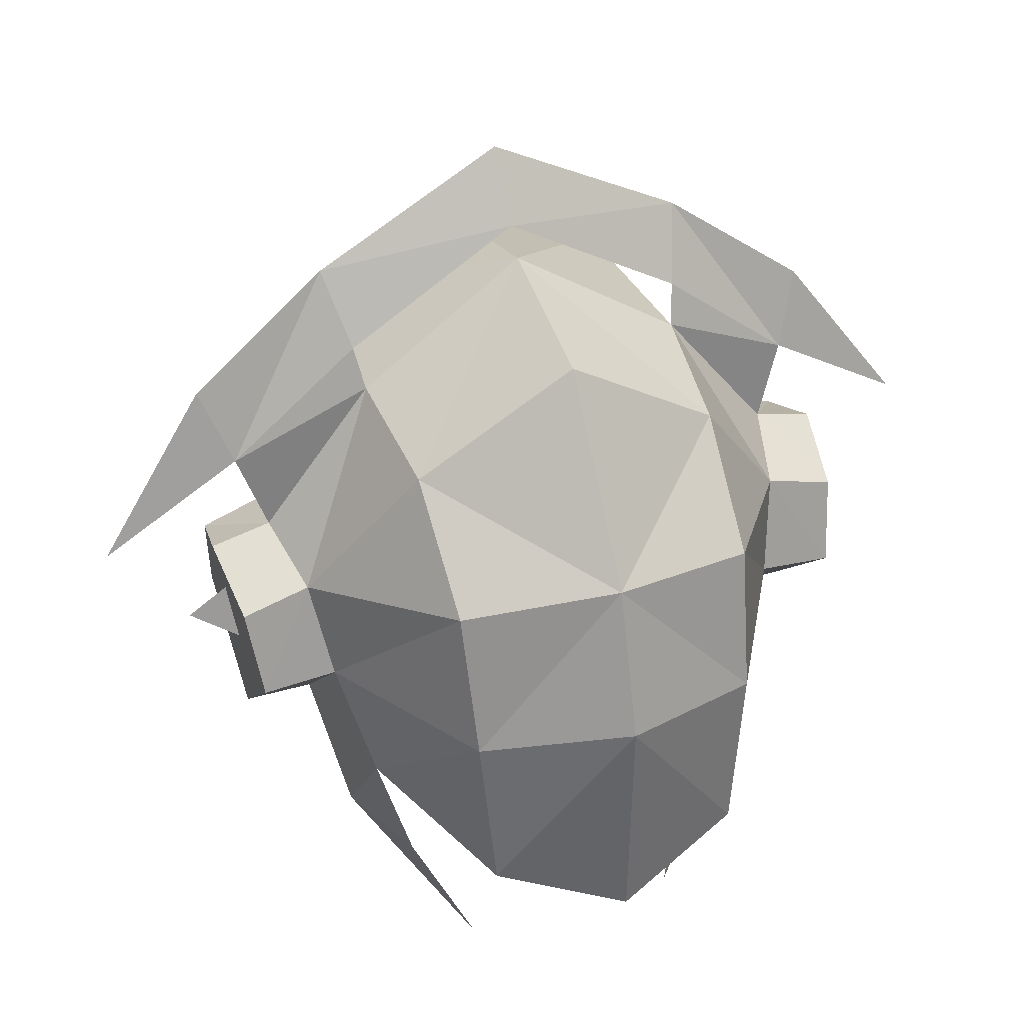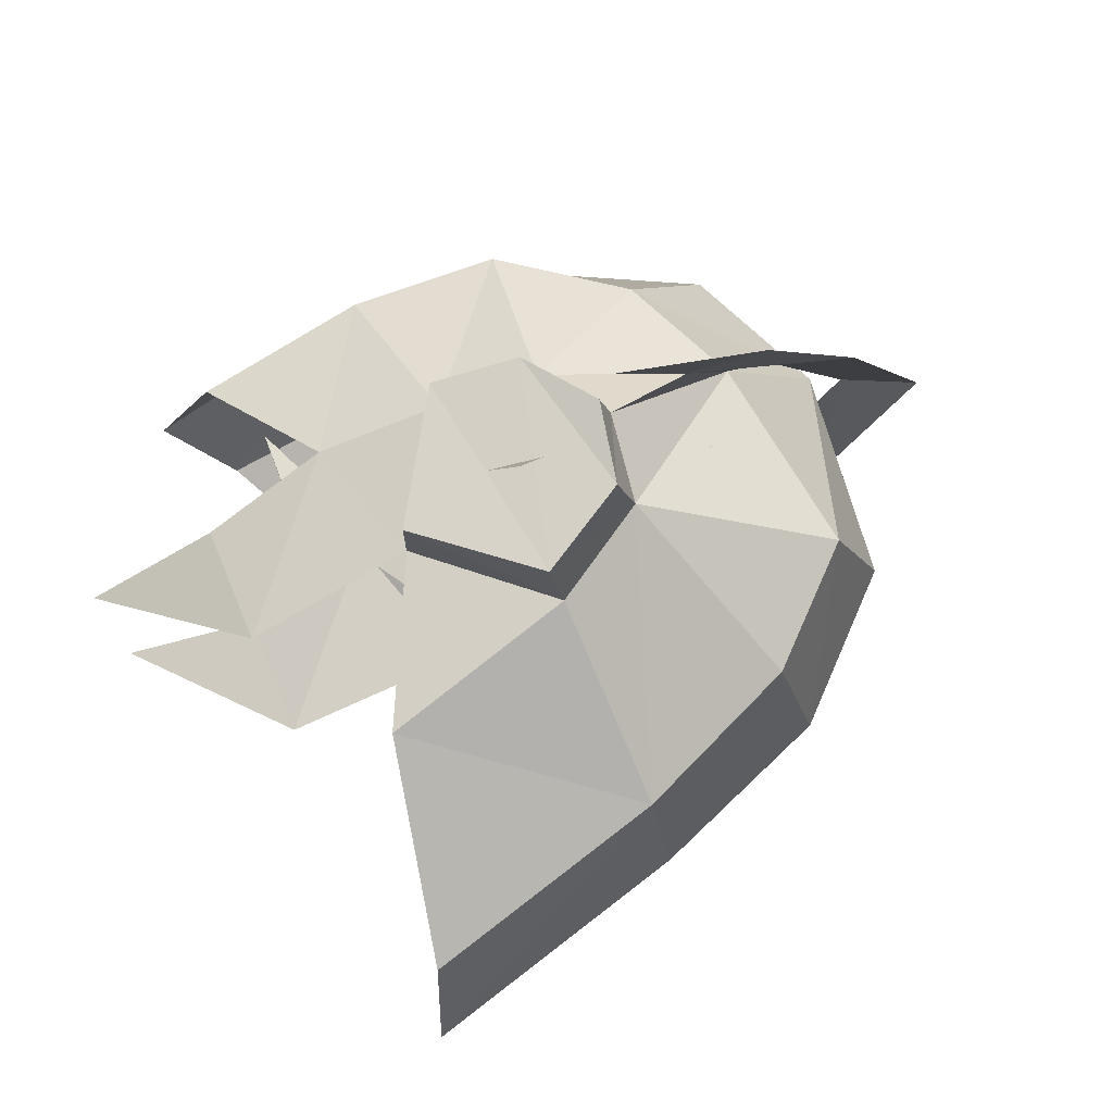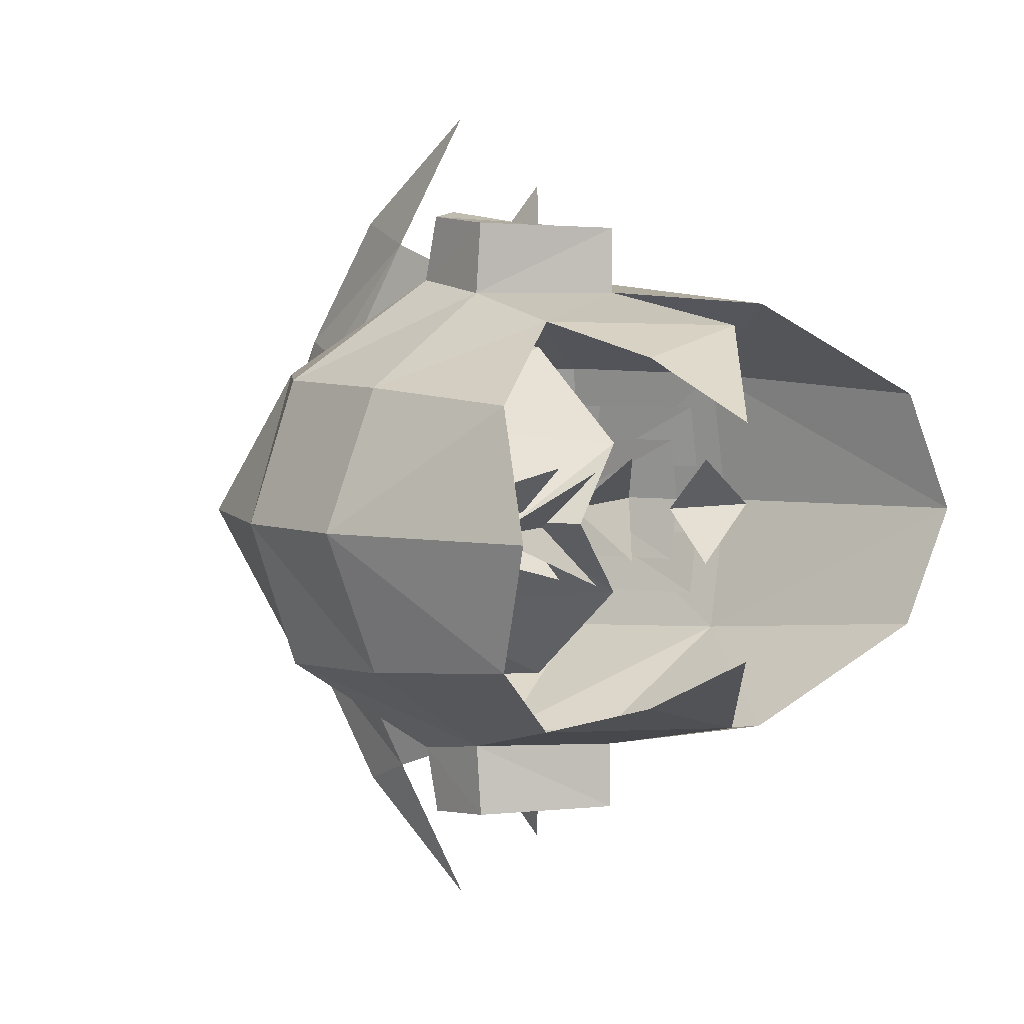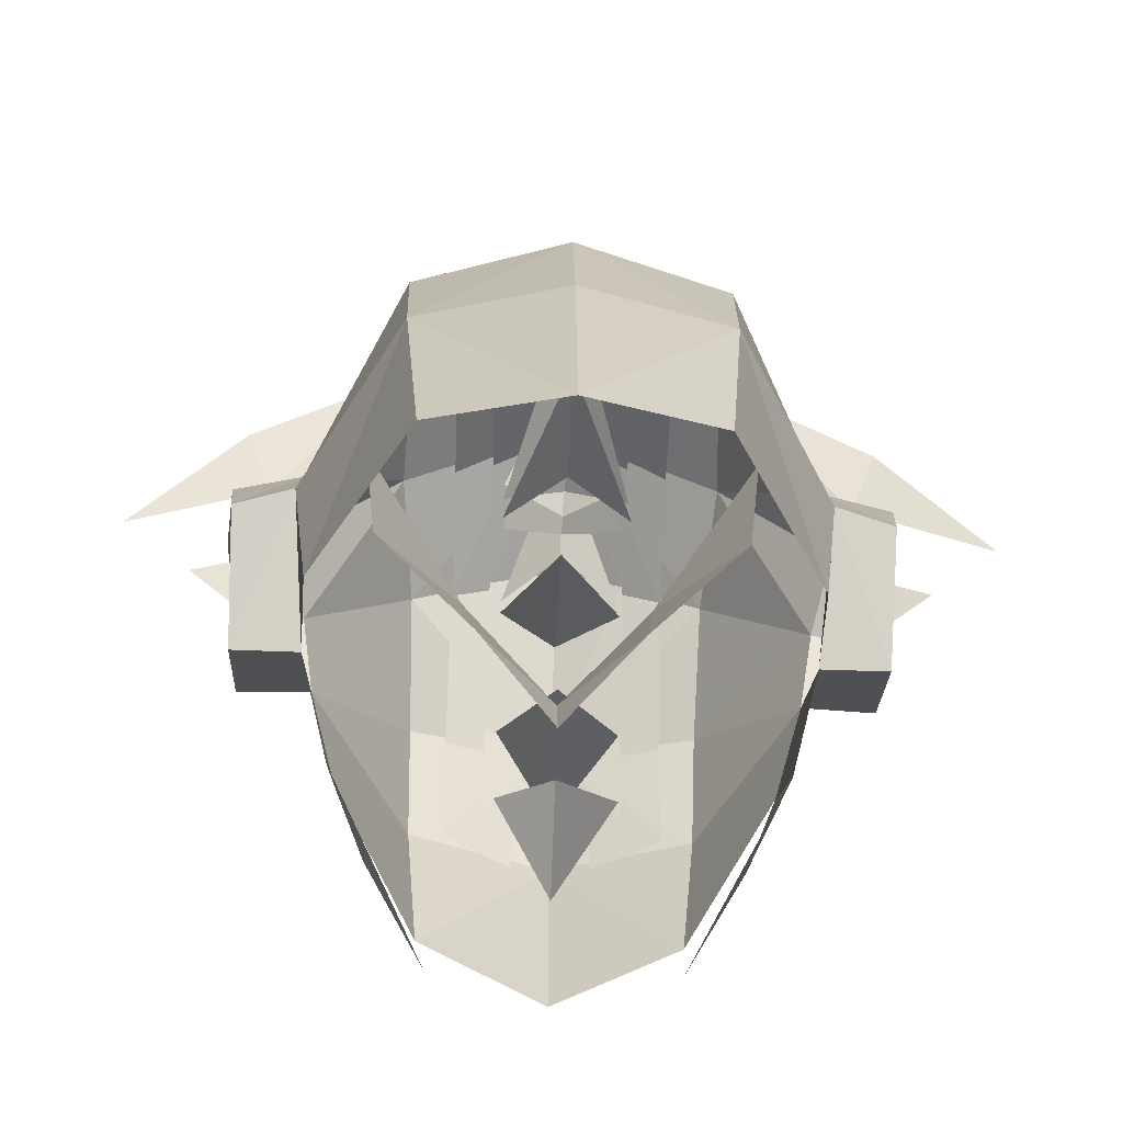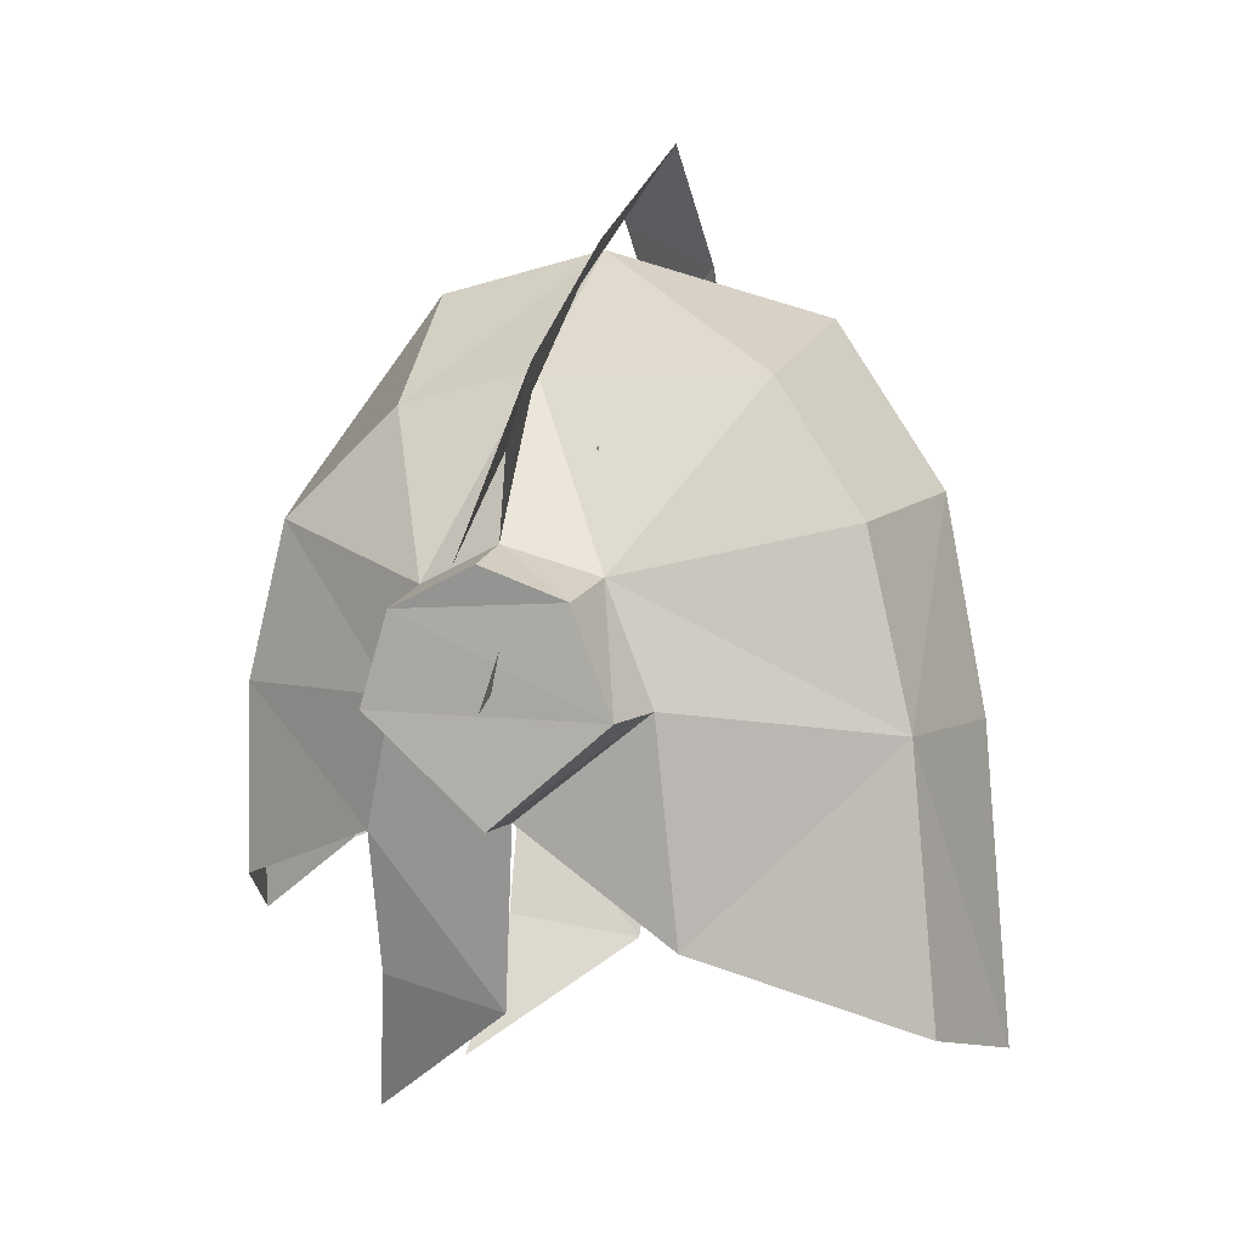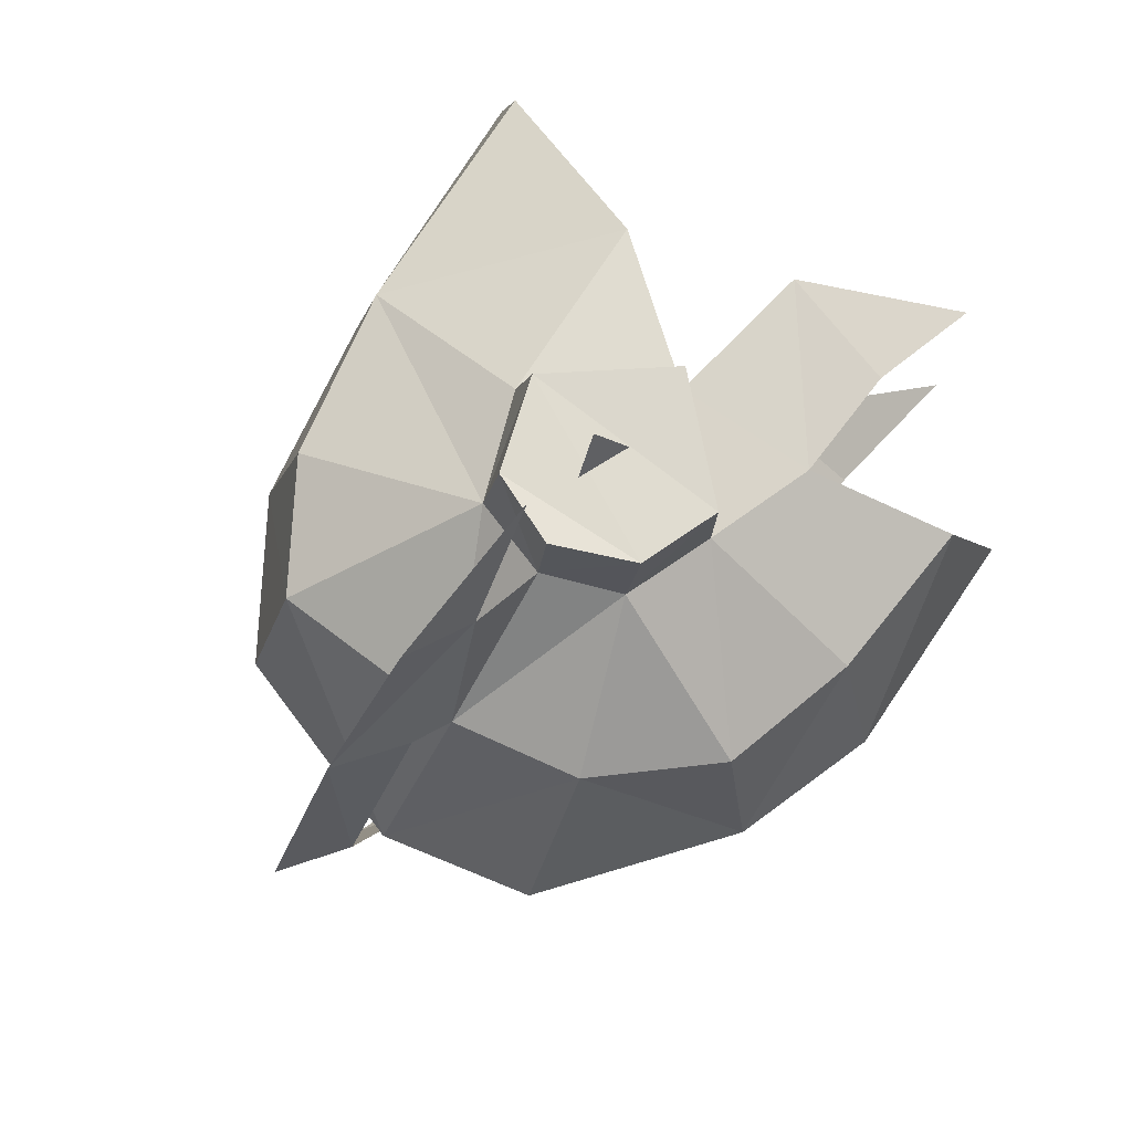
<metadata>
{"format":"obj","ext":"obj","renderer":"f3d","projection":"perspective","resolution":1024,"background":"white","views":[{"elev":37.3,"azim":69.5,"up":"+Z"},{"elev":74.3,"azim":-123.3,"up":"+Y"},{"elev":4.2,"azim":126.9,"up":"+Y"},{"elev":-61.8,"azim":-92.2,"up":"+Z"},{"elev":3.2,"azim":-164.2,"up":"+Z"},{"elev":75.6,"azim":36.0,"up":"+Y"}]}
</metadata>
<code>
g common_helmet_56500
v 0.9991 1.207 2.416
v 1.099 -0.005156 3.212
v 2.151 -0.005164 1.839
v 1.825 1.174 1.653
v 2.108 1.132 0.5452
v 2.515 -0.005181 0.6907
v -0.000573 1.298 2.64
v 0.5609 2.016 1.259
v -0.02057 2.152 1.524
v 2.172 1.015 -0.7953
v 1.06 1.657 -0.3837
v 0.7999 1.898 0.5291
v 2.454 -0.005145 -1.188
v -0.02057 1.904 -0.2721
v 0.5859 2.553 1.127
v -0.02057 2.626 1.414
v -0.02057 2.444 -0.2702
v 0.7999 2.478 0.4859
v -0.08912 -0.005146 3.503
v -0.1316 2.36 2.113
v -0.1374 1.349 2.942
v -0.4946 1.485 3.472
v -0.3651 2.571 2.659
v -0.1551 3.453 1.437
v -0.2322 -0.005146 3.711
v -0.6004 -0.005147 4.223
v 0.1128 1.627 -1.56
v -0.02057 1.904 -0.2721
v 1.06 1.657 -0.3837
v 1.06 1.373 -1.383
v 1.254 0.8953 -2.385
v -2.186 1.227 1.653
v -1.574 1.215 2.604
v -0.6702 2.016 1.314
v -2.487 -0.005179 1.839
v -1.727 -0.005146 3.006
v -0.9936 2.004 0.474
v -2.485 1.183 0.2799
v -2.769 -0.005208 0.3073
v -0.02057 2.152 1.524
v -0.000573 1.298 2.64
v -1.101 1.816 -1.085
v -2.622 1.025 -1.711
v -2.942 -0.005158 -1.932
v -0.02057 1.904 -0.2721
v -0.02057 2.626 1.414
v -0.6056 2.553 1.181
v -0.8642 2.478 0.4323
v -0.02057 2.444 -0.2702
v -0.08912 -0.005146 3.503
v -0.6056 2.553 1.181
v -0.02057 2.626 1.414
v 0.5859 2.553 1.127
v -0.8642 2.478 0.4323
v -0.02057 2.444 -0.2702
v 0.7999 2.478 0.4859
v -0.1354 2.495 0.8982
v 0.03064 2.449 0.453
v -0.1875 2.833 0.6272
v -0.5092 1.579 2.143
v 0.6032 0.7668 1.646
v -0.4671 1.443 0.8137
v -0.2042 0.6311 -0.1738
v 0.672 -0.005146 0.2286
v 0.5202 -0.005146 -0.3384
v -0.8818 -0.005145 3.031
v -0.5151 -0.005145 1.092
v -0.85 0.4552 0.9402
v -0.1959 -0.005145 1.063
v 1.328 -0.005145 2.261
v 0.07783 0.4552 0.5954
v 0.5657 -0.005145 0.2978
v 2.032 -0.005145 0.6937
v 0.6486 0.4552 -0.2151
v 1.004 -0.005145 -0.301
v 1.96 -0.005146 -0.5173
v 0.8869 0.4552 -0.7572
v 2.024 0.3105 1.583
v 1.814 0.8742 1.471
v 1.014 0.8742 2.529
v 1.108 0.3105 2.914
v 2.365 0.3105 0.493
v 2.062 0.8741 0.4928
v -0.001861 0.8744 2.827
v -0.0847 0.3105 3.245
v -1.608 0.8741 2.532
v -2.289 0.8741 1.421
v -2.405 0.3105 1.583
v -1.675 0.3105 2.752
v -2.453 0.874 0.4927
v -2.557 0.3105 0.4928
v -0.0847 0.3105 3.245
v -0.001861 0.8744 2.827
v 2.005 -0.005176 1.768
v 1.795 0.5586 1.655
v 0.977 0.5586 2.715
v 1.071 -0.005147 3.1
v 2.312 -0.005176 0.6773
v 2.01 0.5585 0.6772
v -0.001861 0.5588 2.985
v -0.0847 -0.005146 3.403
v -1.57 0.5585 2.639
v -2.25 0.5585 1.641
v -2.366 -0.005173 1.803
v -1.637 -0.005167 2.86
v -2.397 0.5584 0.677
v -2.501 -0.0052 0.6772
v 0.9991 -1.217 2.416
v 1.825 -1.184 1.653
v 2.108 -1.143 0.5452
v -0.000573 -1.309 2.64
v 0.5609 -2.026 1.259
v -0.02057 -2.162 1.524
v 1.06 -1.667 -0.3837
v 2.172 -1.026 -0.7953
v 0.7999 -1.908 0.5291
v -0.02057 -1.915 -0.2721
v 0.5859 -2.563 1.127
v -0.02057 -2.636 1.414
v -0.02057 -2.454 -0.2702
v 0.7999 -2.489 0.4859
v -0.1316 -2.37 2.113
v -0.1374 -1.359 2.942
v -0.4946 -1.495 3.472
v -0.3651 -2.581 2.659
v -0.1551 -3.463 1.437
v 0.1128 -1.637 -1.56
v 1.06 -1.667 -0.3837
v -0.02057 -1.915 -0.2721
v 1.06 -1.383 -1.383
v 1.254 -0.9056 -2.385
v -2.186 -1.238 1.653
v -0.6702 -2.026 1.314
v -1.574 -1.226 2.604
v -2.485 -1.194 0.2799
v -0.9936 -2.015 0.474
v -0.02057 -2.162 1.524
v -0.000573 -1.309 2.64
v -1.101 -1.826 -1.085
v -2.622 -1.036 -1.711
v -0.02057 -1.915 -0.2721
v -0.6056 -2.563 1.181
v -0.02057 -2.636 1.414
v -0.02057 -2.454 -0.2702
v -0.8642 -2.489 0.4323
v -0.6056 -2.563 1.181
v 0.5859 -2.563 1.127
v -0.02057 -2.636 1.414
v -0.8642 -2.489 0.4323
v -0.02057 -2.454 -0.2702
v 0.7999 -2.489 0.4859
v -0.1354 -2.506 0.8982
v -0.1875 -2.843 0.6272
v 0.03064 -2.46 0.453
v -0.5092 -1.589 2.143
v -0.4671 -1.453 0.8137
v 0.6032 -0.7771 1.646
v -0.2042 -0.6414 -0.1738
v -0.85 -0.4655 0.9402
v 0.07783 -0.4655 0.5954
v 0.6486 -0.4655 -0.2151
v 0.8869 -0.4655 -0.7572
v 2.024 -0.3207 1.583
v 1.014 -0.8845 2.529
v 1.814 -0.8844 1.471
v 1.108 -0.3207 2.914
v 2.062 -0.8844 0.4928
v 2.365 -0.3207 0.493
v -0.0847 -0.3207 3.245
v -0.001861 -0.8847 2.827
v -1.608 -0.8844 2.532
v -2.405 -0.3207 1.583
v -2.289 -0.8844 1.421
v -1.675 -0.3207 2.752
v -2.453 -0.8843 0.4927
v -2.557 -0.3207 0.4928
v -0.0847 -0.3207 3.245
v -0.001861 -0.8847 2.827
v 0.977 -0.5689 2.715
v 1.795 -0.5688 1.655
v 2.01 -0.5688 0.6772
v -0.001861 -0.5691 2.985
v -1.57 -0.5688 2.639
v -2.25 -0.5688 1.641
v -2.397 -0.5687 0.677
v -0.009742 -0.005145 3.331
v 0.2947 0.4552 1.164
v -0.04029 -0.005146 1.316
v -0.267 -0.005146 1.269
v -0.5407 0.4552 0.8016
v -1.791 -0.005146 2.468
v -0.9065 -0.005146 0.7461
v -1.085 0.4552 0.2333
v -2.373 -0.005146 1.142
v -1.385 -0.005146 0.02961
v -1.268 0.4552 -0.4265
v -2.341 -0.005146 -0.1867
v 0.2947 -0.4655 1.164
v -0.5407 -0.4655 0.8016
v -1.085 -0.4655 0.2333
v -1.268 -0.4655 -0.4265
f 1 2 3
f 3 4 1
f 5 4 3
f 3 6 5
f 7 1 8
f 8 9 7
f 5 10 11
f 11 12 5
f 6 13 10
f 10 5 6
f 12 11 14
f 15 16 9
f 9 8 15
f 17 18 12
f 12 14 17
f 18 15 8
f 8 12 18
f 19 2 1
f 1 7 19
f 20 21 7
f 7 9 20
f 20 22 21
f 22 20 23
f 23 20 24
f 22 25 21
f 25 22 26
f 27 28 29
f 29 30 27
f 27 30 31
f 32 33 34
f 33 32 35
f 35 36 33
f 34 37 38
f 38 32 34
f 38 39 35
f 35 32 38
f 40 34 41
f 42 43 38
f 38 37 42
f 44 39 38
f 38 43 44
f 37 45 42
f 40 46 47
f 47 34 40
f 37 48 49
f 49 45 37
f 34 47 48
f 48 37 34
f 33 36 50
f 50 41 33
f 33 41 34
f 51 52 53
f 53 54 51
f 55 54 56
f 53 56 54
f 57 58 59
f 60 61 62
f 61 63 62
f 63 61 64
f 64 65 63
f 66 67 68
f 69 70 71
f 72 73 74
f 75 76 77
f 4 5 12
f 12 8 4
f 1 4 8
f 78 79 80
f 80 81 78
f 78 82 83
f 83 79 78
f 80 84 85
f 85 81 80
f 86 87 88
f 88 89 86
f 90 91 88
f 88 87 90
f 92 93 86
f 86 89 92
f 94 95 96
f 96 97 94
f 94 98 99
f 99 95 94
f 96 100 101
f 101 97 96
f 102 103 104
f 104 105 102
f 106 107 104
f 104 103 106
f 101 100 102
f 102 105 101
f 108 3 2
f 3 108 109
f 110 3 109
f 3 110 6
f 111 112 108
f 112 111 113
f 110 114 115
f 114 110 116
f 6 115 13
f 115 6 110
f 116 117 114
f 118 113 119
f 113 118 112
f 120 116 121
f 116 120 117
f 121 112 118
f 112 121 116
f 19 108 2
f 108 19 111
f 122 111 123
f 111 122 113
f 122 123 124
f 124 125 122
f 125 126 122
f 124 123 25
f 25 26 124
f 127 128 129
f 128 127 130
f 127 131 130
f 132 133 134
f 134 35 132
f 35 134 36
f 133 135 136
f 135 133 132
f 135 35 39
f 35 135 132
f 137 138 133
f 139 135 140
f 135 139 136
f 44 135 39
f 135 44 140
f 136 139 141
f 137 142 143
f 142 137 133
f 136 144 145
f 144 136 141
f 133 145 142
f 145 133 136
f 134 50 36
f 50 134 138
f 134 133 138
f 146 147 148
f 147 146 149
f 150 151 149
f 147 149 151
f 152 153 154
f 155 156 157
f 157 156 158
f 158 64 157
f 64 158 65
f 66 159 67
f 69 160 70
f 72 161 73
f 75 162 76
f 109 116 110
f 116 109 112
f 108 112 109
f 163 164 165
f 164 163 166
f 163 167 168
f 167 163 165
f 164 169 170
f 169 164 166
f 171 172 173
f 172 171 174
f 175 172 176
f 172 175 173
f 177 171 178
f 171 177 174
f 94 179 180
f 179 94 97
f 94 181 98
f 181 94 180
f 179 101 182
f 101 179 97
f 183 104 184
f 104 183 105
f 185 104 107
f 104 185 184
f 101 183 182
f 183 101 105
f 186 187 188
f 189 190 191
f 192 193 194
f 195 196 197
f 186 188 198
f 189 191 199
f 192 194 200
f 195 197 201

</code>
